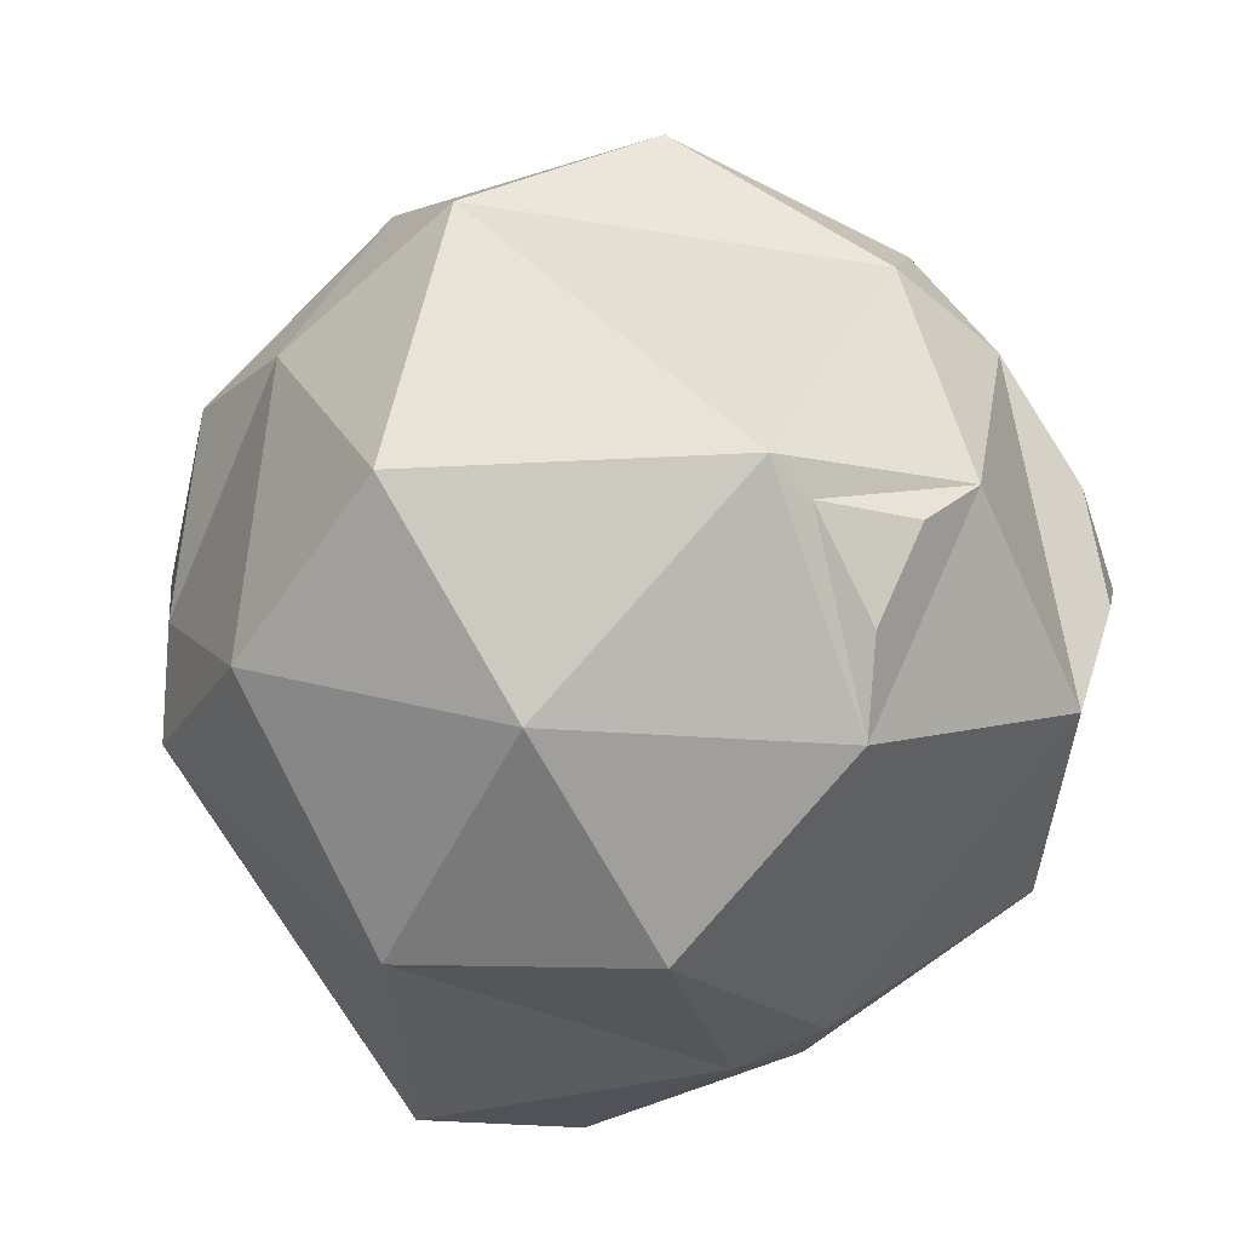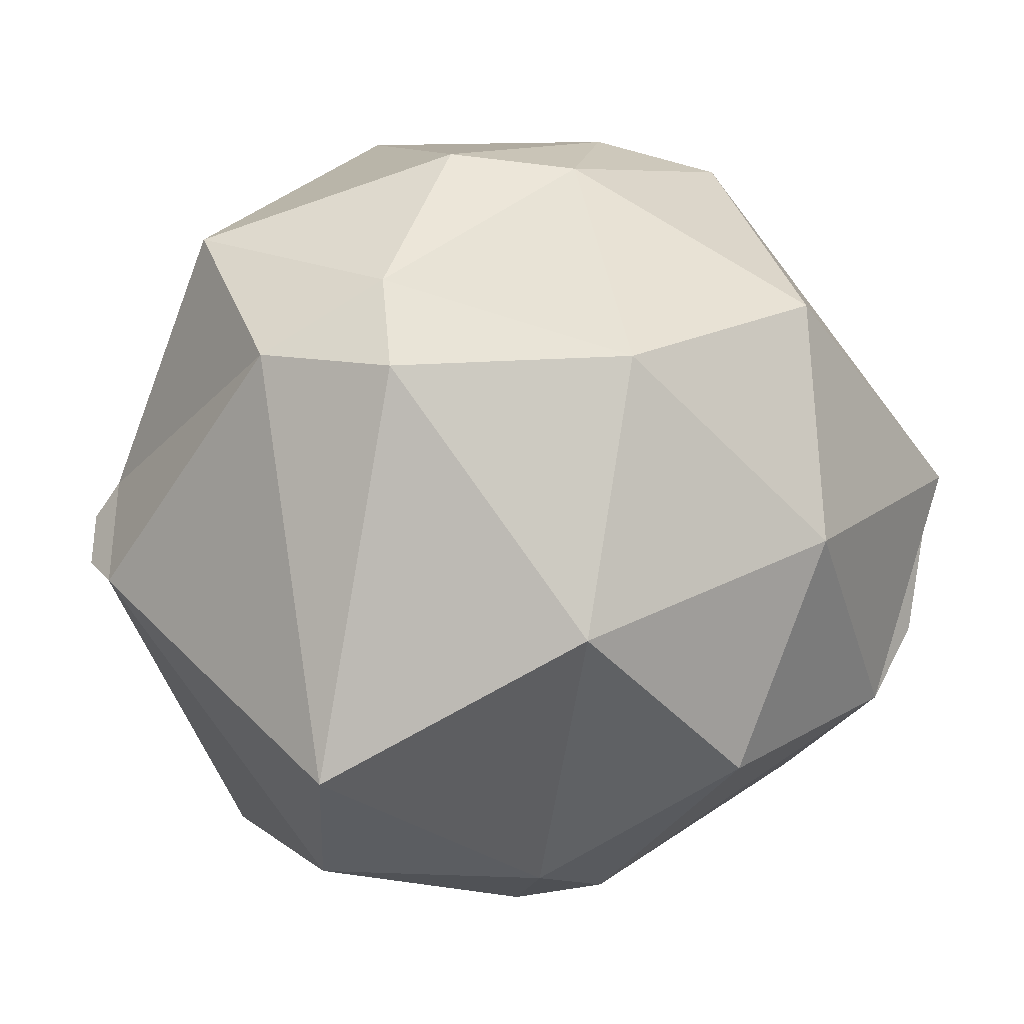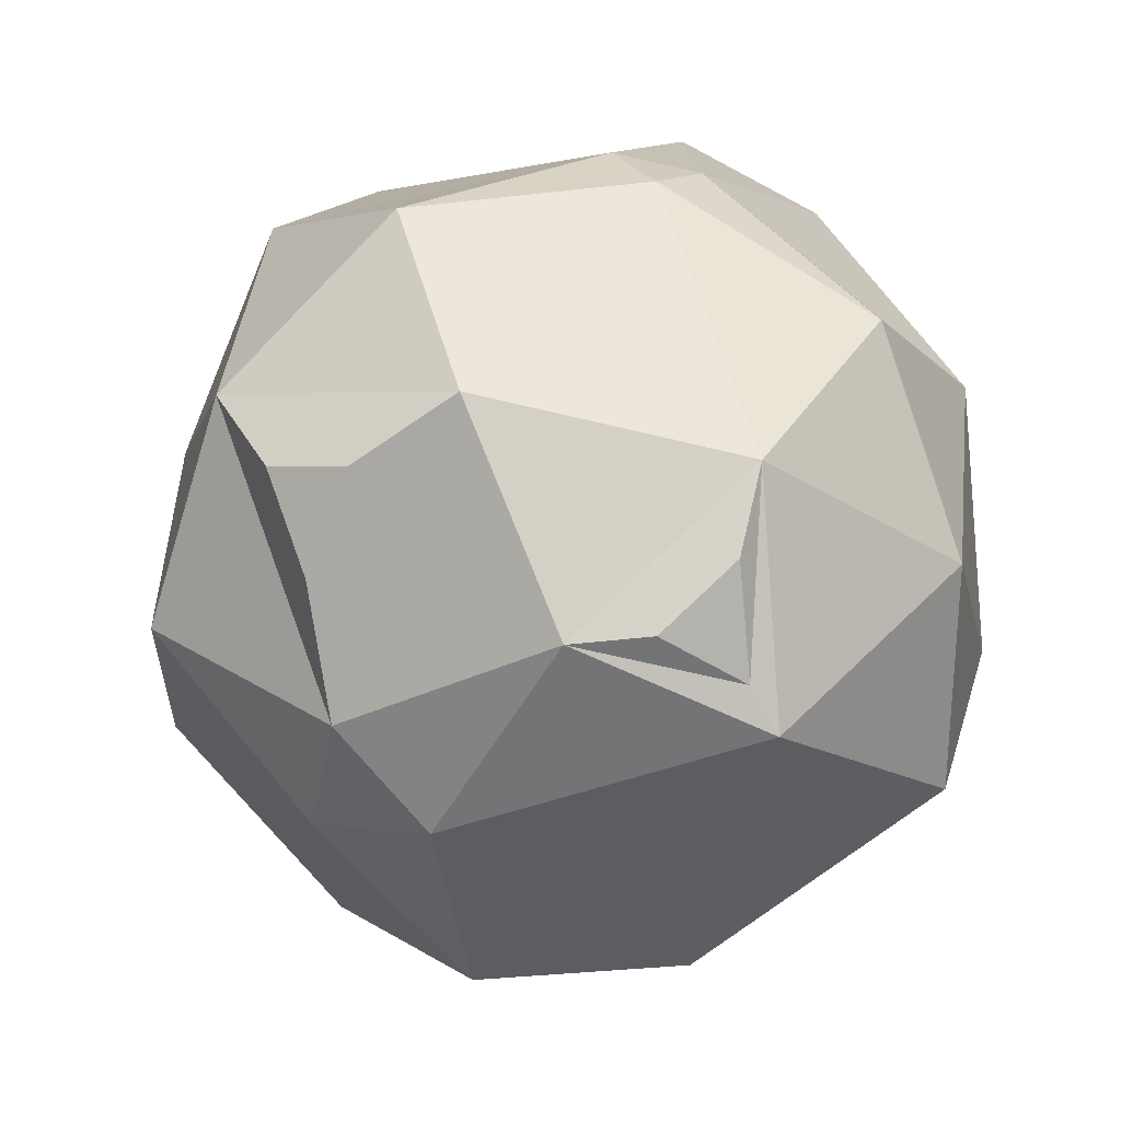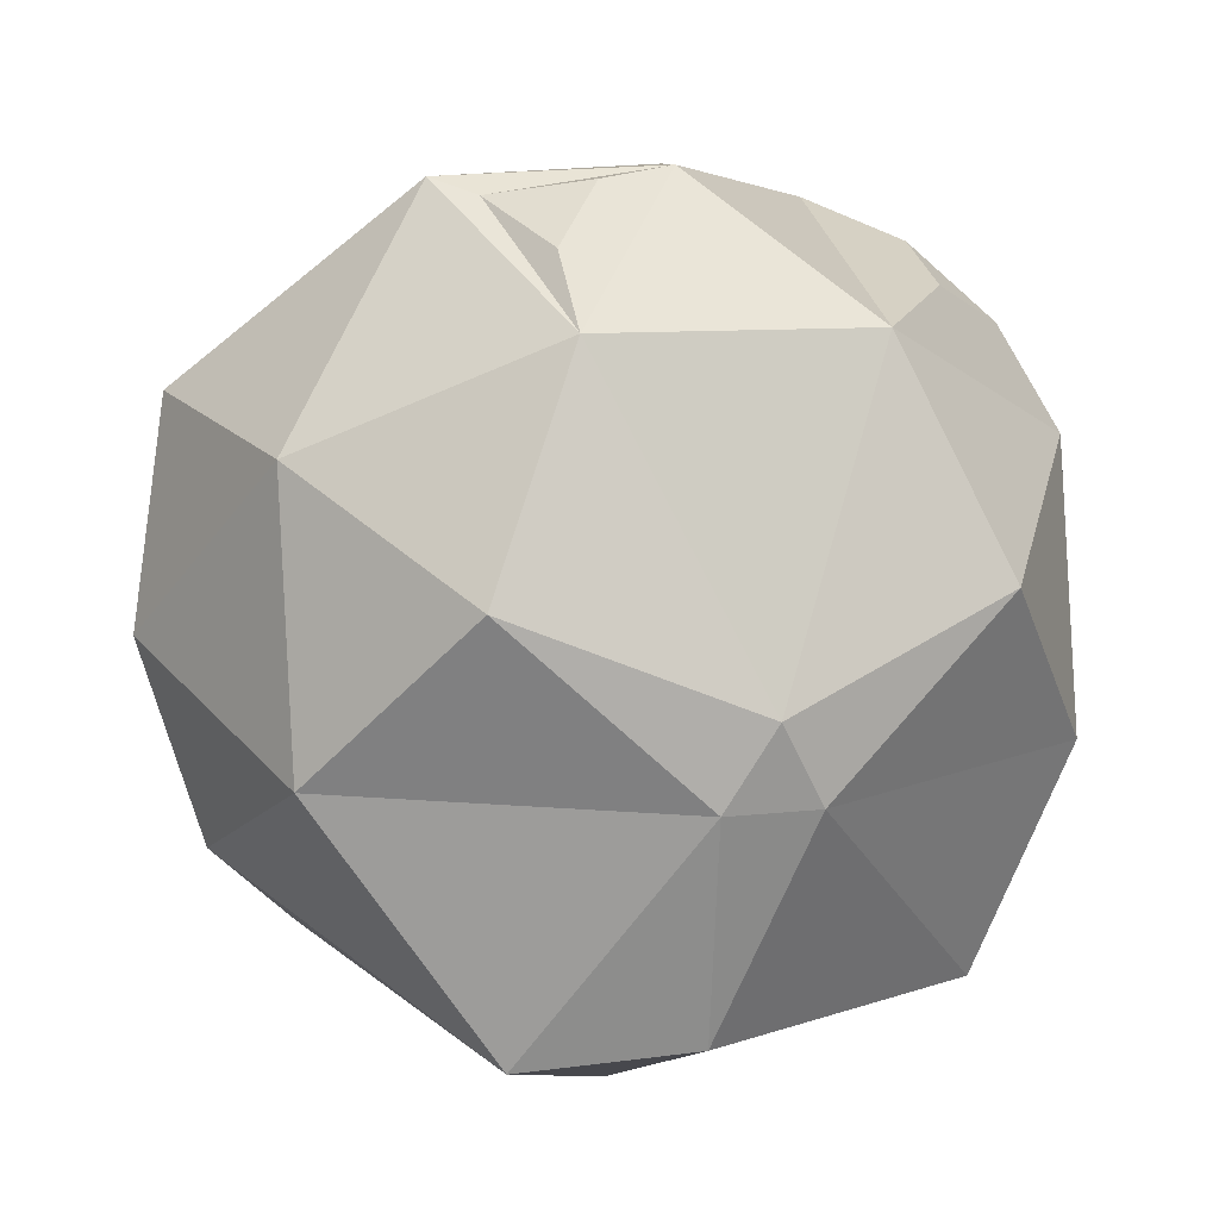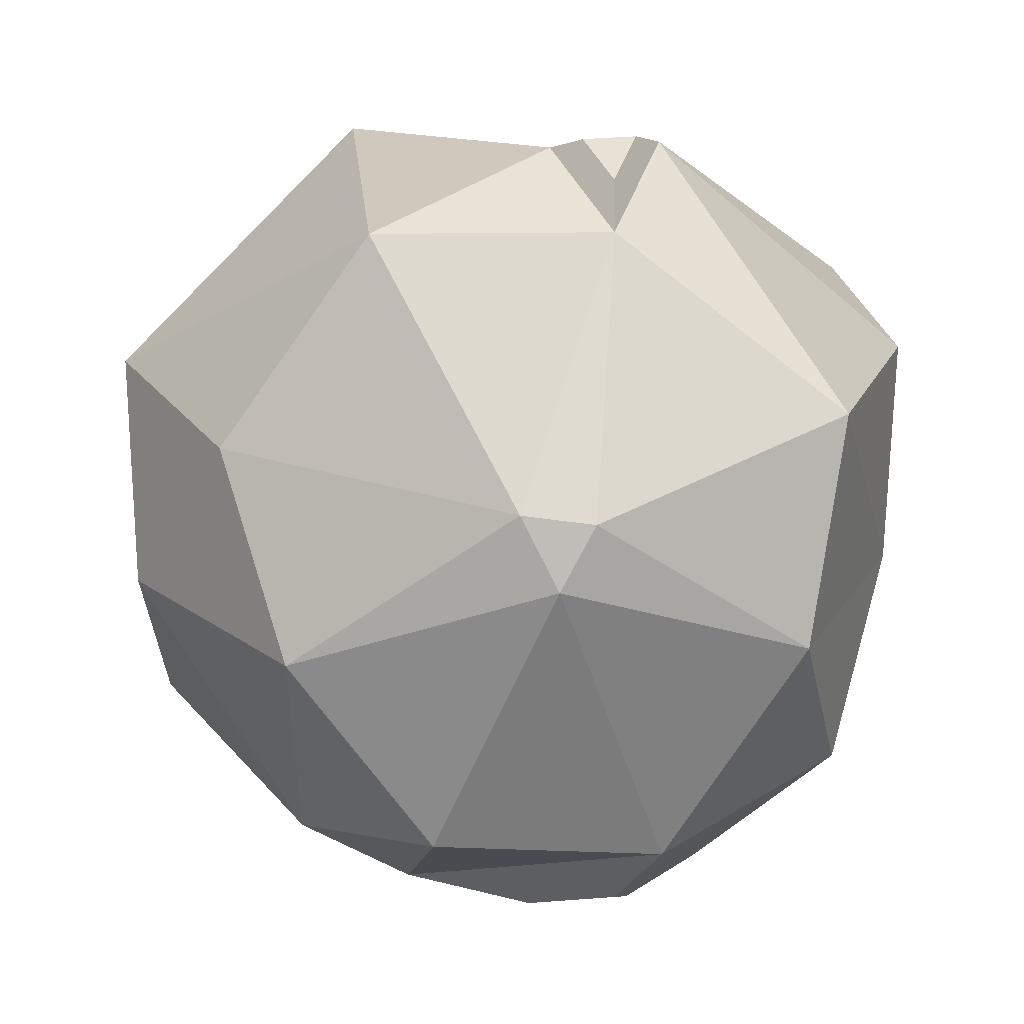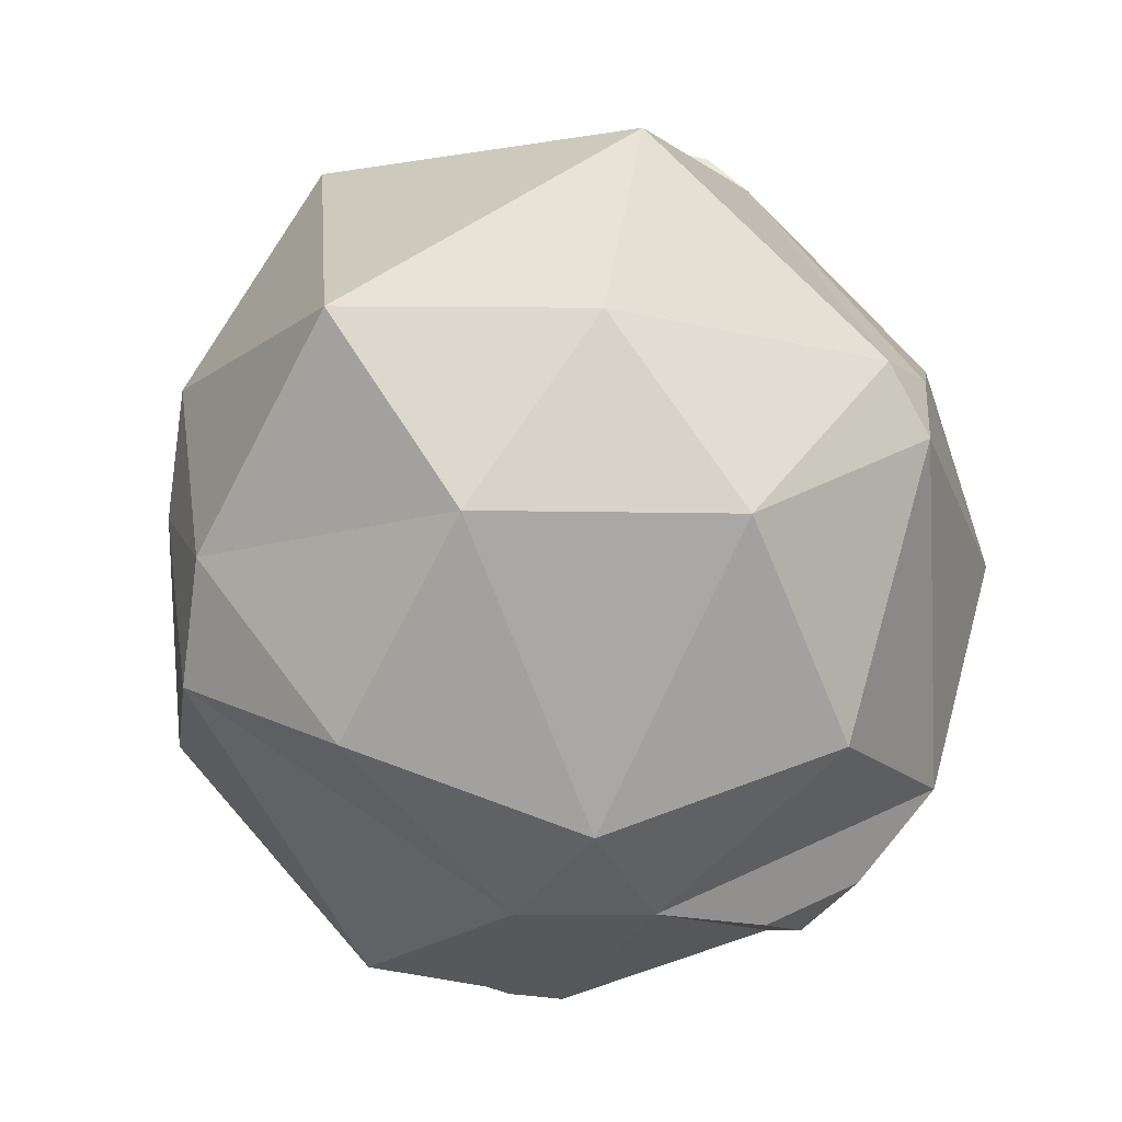
<metadata>
{"format":"obj","ext":"obj","renderer":"f3d","projection":"perspective","resolution":1024,"background":"white","views":[{"elev":-20.1,"azim":-41.2,"up":"+Z"},{"elev":-39.5,"azim":-105.6,"up":"+Z"},{"elev":-79.9,"azim":149.1,"up":"+Y"},{"elev":-60.3,"azim":-7.3,"up":"+Z"},{"elev":24.5,"azim":66.4,"up":"+Y"},{"elev":-5.6,"azim":12.6,"up":"+Y"}]}
</metadata>
<code>
o Icosphere
v 0 -40.12 0
v 29.03 -17.94 21.09
v -11.09 -17.94 34.13
v -38.02 -16.72 -1.944
v -11.09 -17.94 -34.13
v 29.03 -17.94 -21.09
v 11.12 17.24 34.21
v -31.92 14.93 15.03
v -31.06 19.74 -12.13
v 9.507 15.48 -38.13
v 34.5 14.53 7.475
v 2.958 38.83 -2.149
v 0.3546 -31.92 20.86
v 11.97 -31.92 17.08
v 8.763 -25.5 26.97
v 34.13 -21.09 0
v 17.06 -34.13 -12.4
v -19.03 -37.49 -1.944
v -28.03 -12.54 24.46
v -6.517 -34.13 -20.06
v -27.61 -21.09 -20.06
v 11.1 -11.73 -34.16
v 35.2 8.99 11.31
v 38.15 0 -12.4
v 0.6792 0.3515 39.85
v 22.87 0.3515 32.64
v -32.95 3.221 15.38
v -25.61 -1.679 28.21
v -23.58 0 -32.46
v -38.15 0 -12.4
v 15.45 -4.682 -34.16
v 7.576 -4.682 -36.72
v 31.94 15.51 13.67
v -11.84 17.89 36.44
v -30.53 20.58 -1.455
v -5.428 19.07 -38.89
v 32.15 19.79 -18.85
v 11.5 35.73 19.48
v 17.27 34.77 -2.149
v -20.76 35.73 8.996
v -23.52 29.93 -6.655
v 4.426 38.53 -12.96
v 19.92 -33.08 7.368
v 27.4 -29.42 1.597
v 21.64 -33.83 -2.59
v -5.976 -39.95 -4.341
v -14.78 -37.45 -4.341
v -8.695 -37.45 -12.71
v 6.326 40.34 -3.993
v 13.22 38.38 -3.993
v 7.033 40.19 -9.201
f 1 14 13
f 2 14 16
f 1 13 18
f 18 20 47
f 1 20 17
f 2 16 23
f 3 15 25
f 4 19 27
f 5 21 29
f 6 22 31
f 2 23 26
f 3 25 28
f 4 27 30
f 5 29 32
f 6 31 24
f 7 33 38
f 8 34 40
f 9 35 41
f 10 36 42
f 11 37 39
f 13 15 3
f 13 14 15
f 14 2 15
f 16 17 6
f 14 17 45
f 14 1 17
f 18 19 4
f 18 13 19
f 13 3 19
f 20 21 5
f 20 18 21
f 18 4 21
f 17 22 6
f 17 20 22
f 20 5 22
f 23 24 11
f 23 16 24
f 16 6 24
f 25 26 7
f 25 15 26
f 15 2 26
f 27 28 8
f 27 19 28
f 19 3 28
f 29 30 9
f 29 21 30
f 21 4 30
f 31 32 10
f 31 22 32
f 22 5 32
f 26 33 7
f 26 23 33
f 23 11 33
f 28 34 8
f 28 25 34
f 25 7 34
f 30 35 9
f 30 27 35
f 27 8 35
f 32 36 10
f 32 29 36
f 29 9 36
f 24 37 11
f 24 31 37
f 31 10 37
f 38 39 12
f 38 33 39
f 33 11 39
f 40 38 12
f 40 34 38
f 34 7 38
f 41 40 12
f 41 35 40
f 35 8 40
f 42 41 12
f 42 36 41
f 36 9 41
f 39 42 51
f 39 37 42
f 37 10 42
f 44 43 45
f 16 14 44
f 17 16 45
f 46 47 48
f 20 1 46
f 1 18 47
f 50 51 49
f 42 12 49
f 12 39 49
f 20 48 47
f 43 14 45
f 50 39 51
f 14 43 44
f 16 44 45
f 48 20 46
f 46 1 47
f 51 42 49
f 39 50 49

</code>
